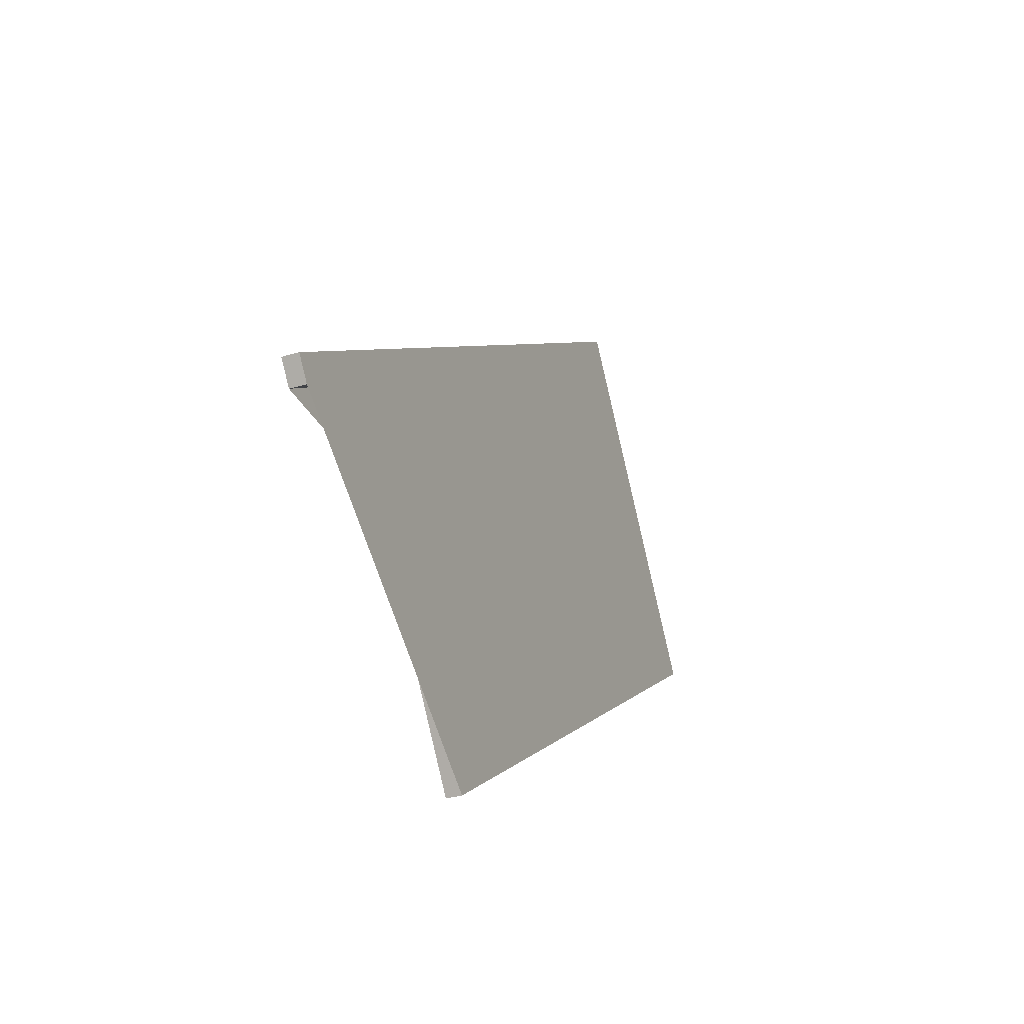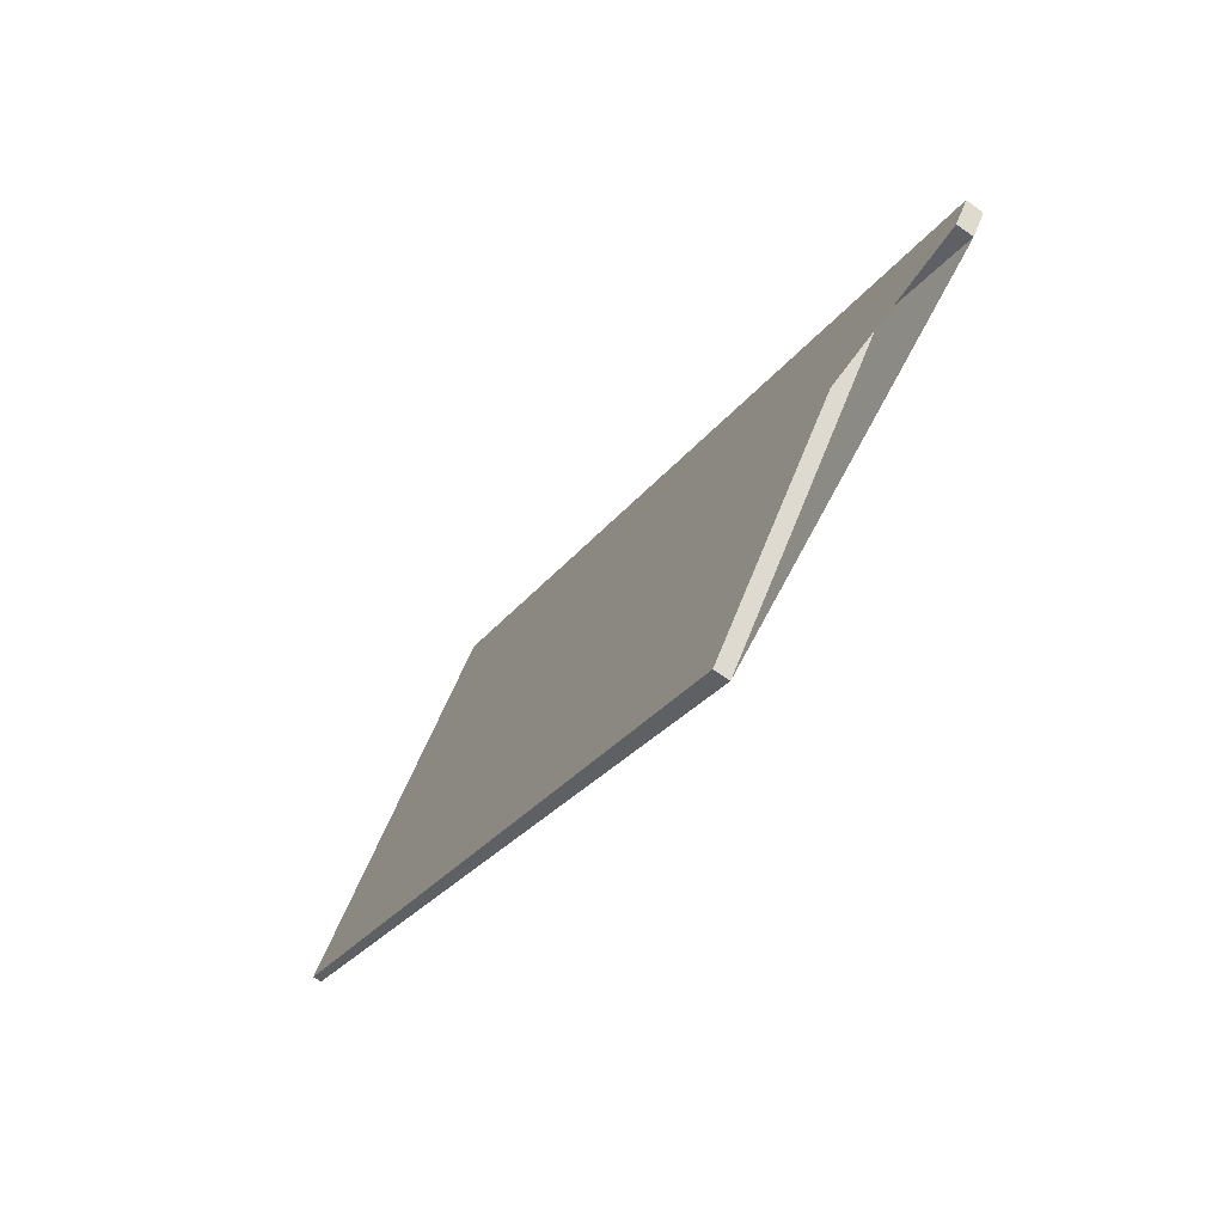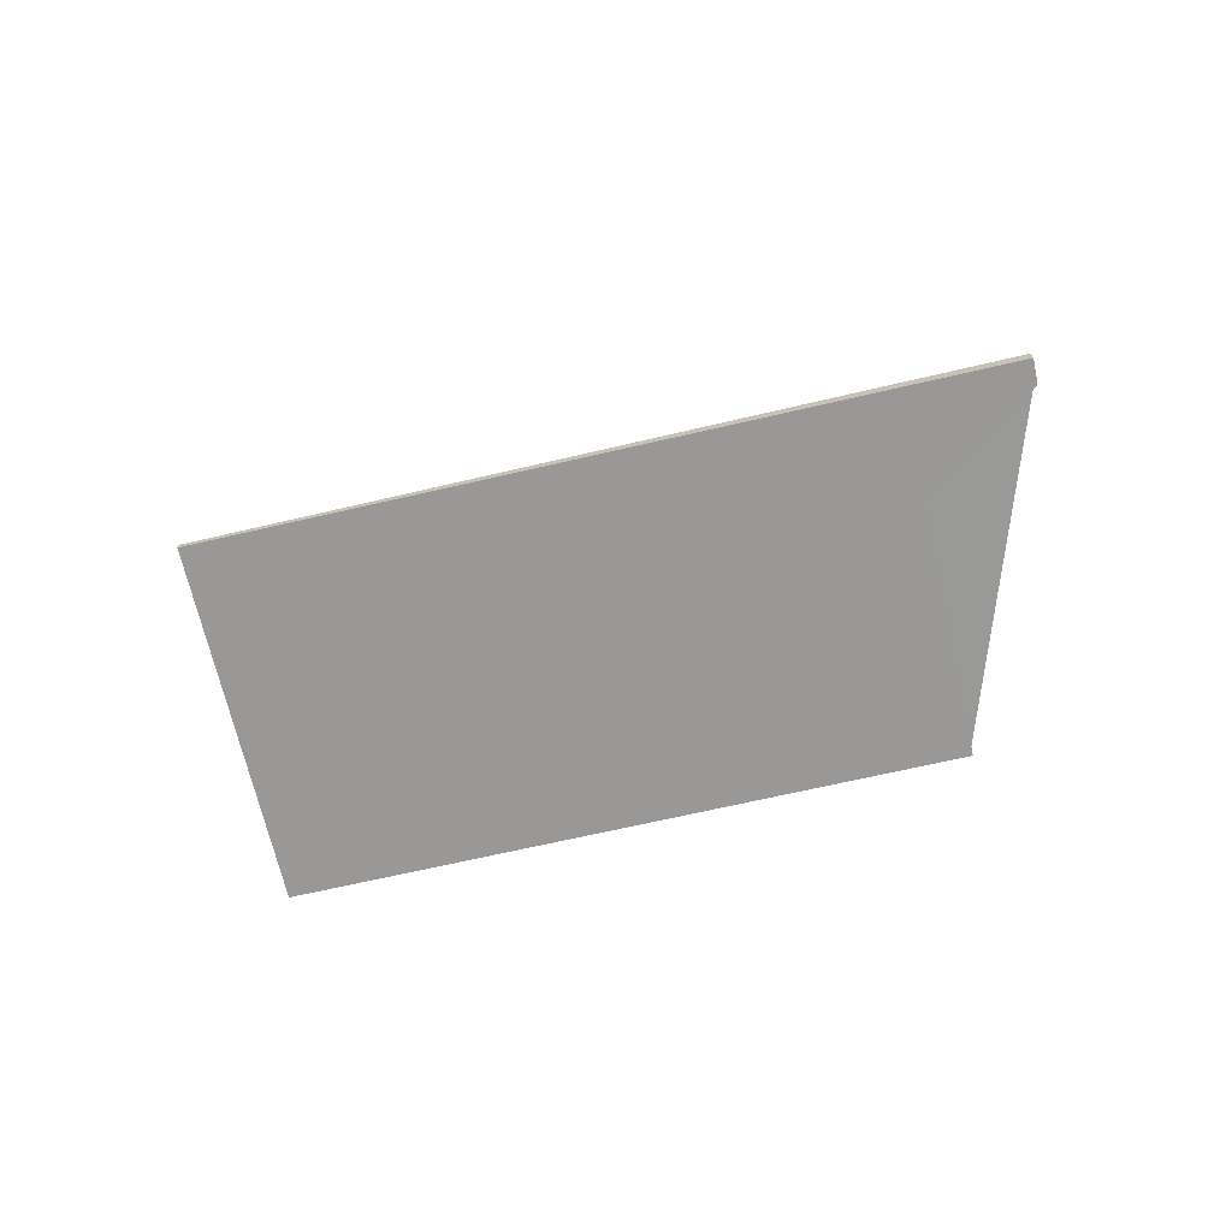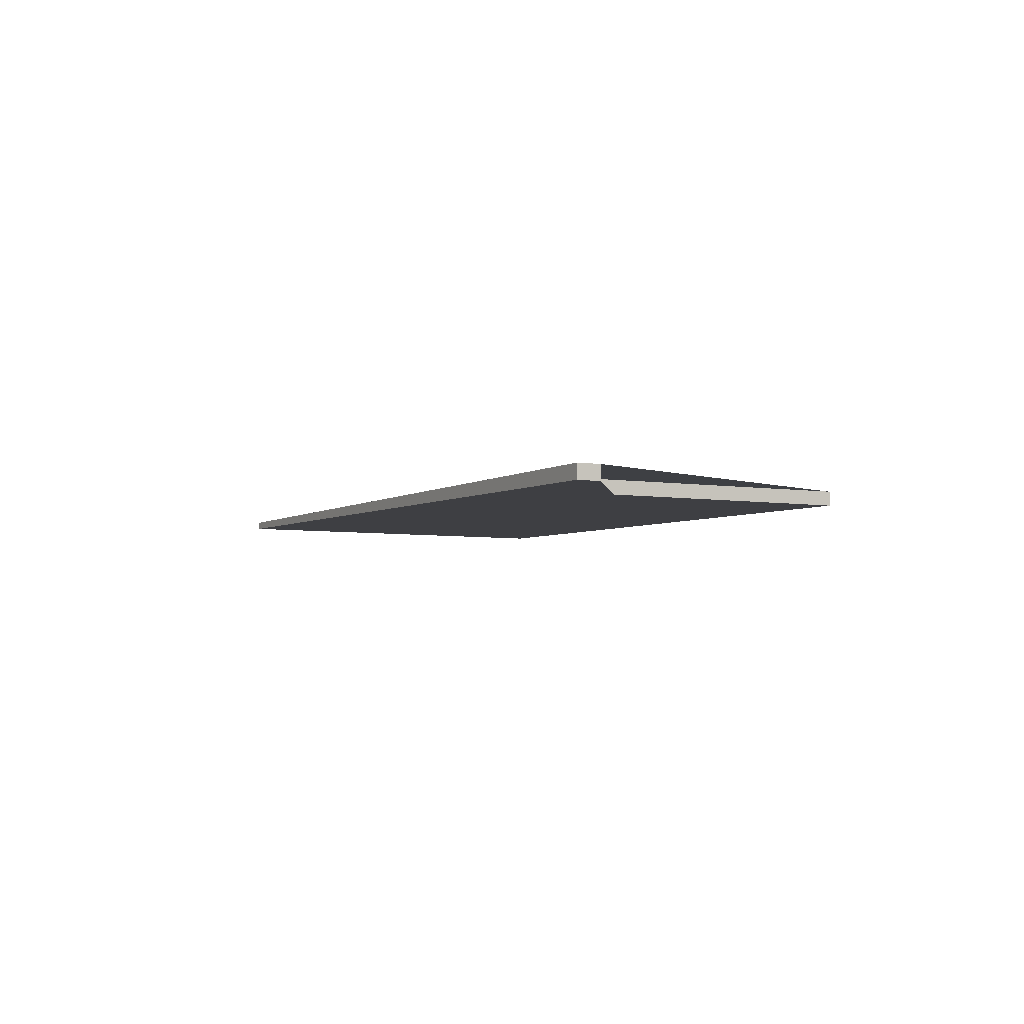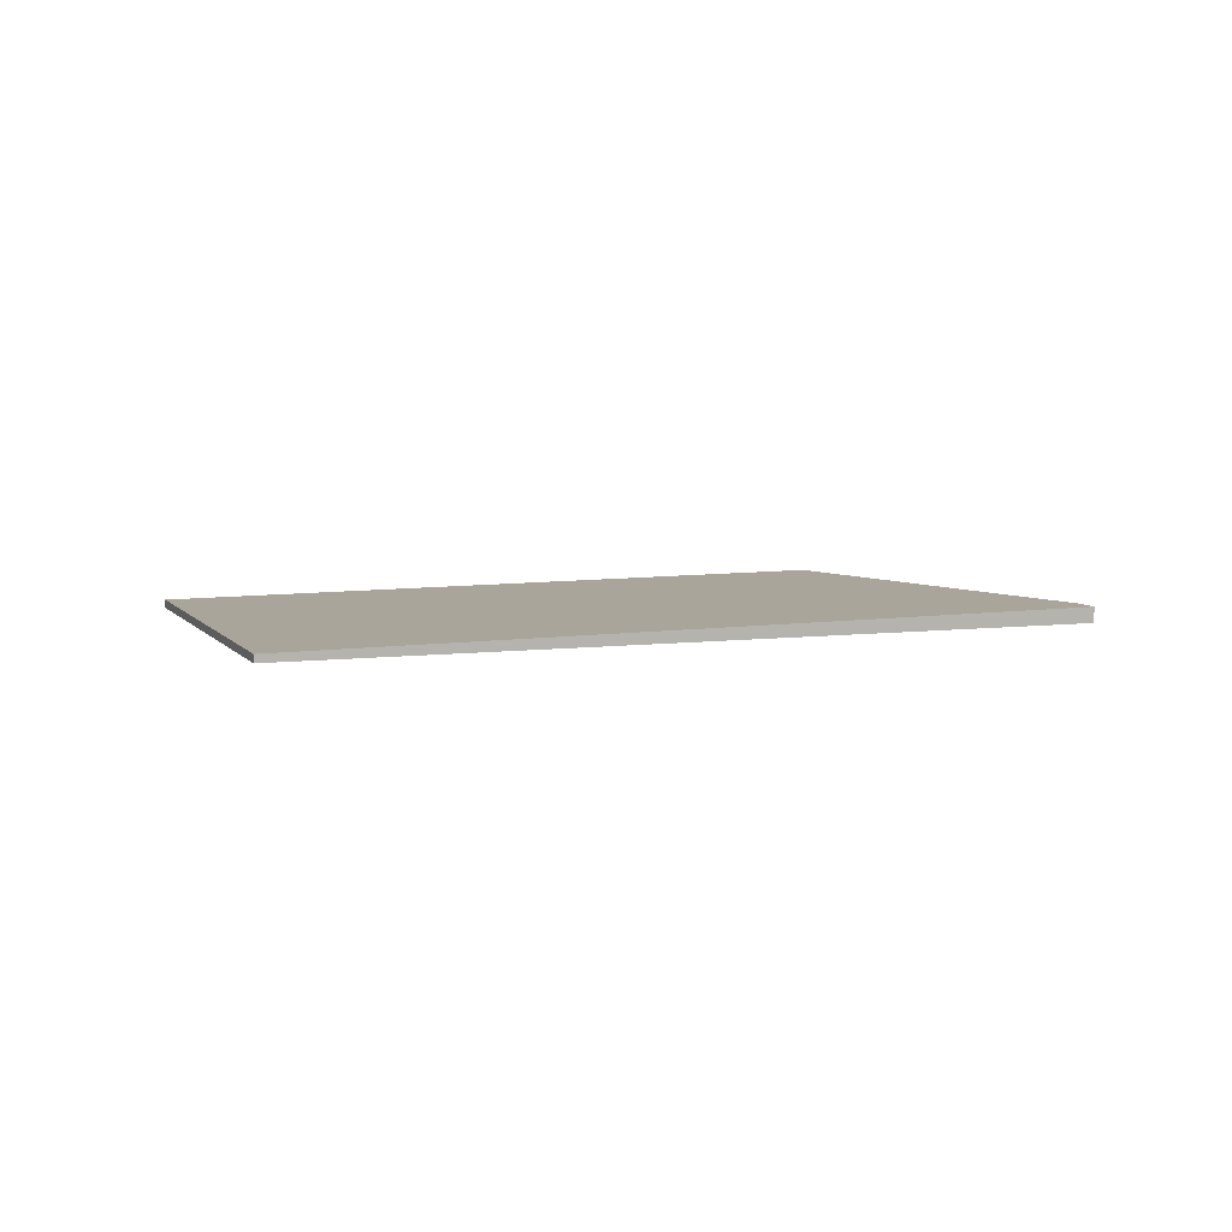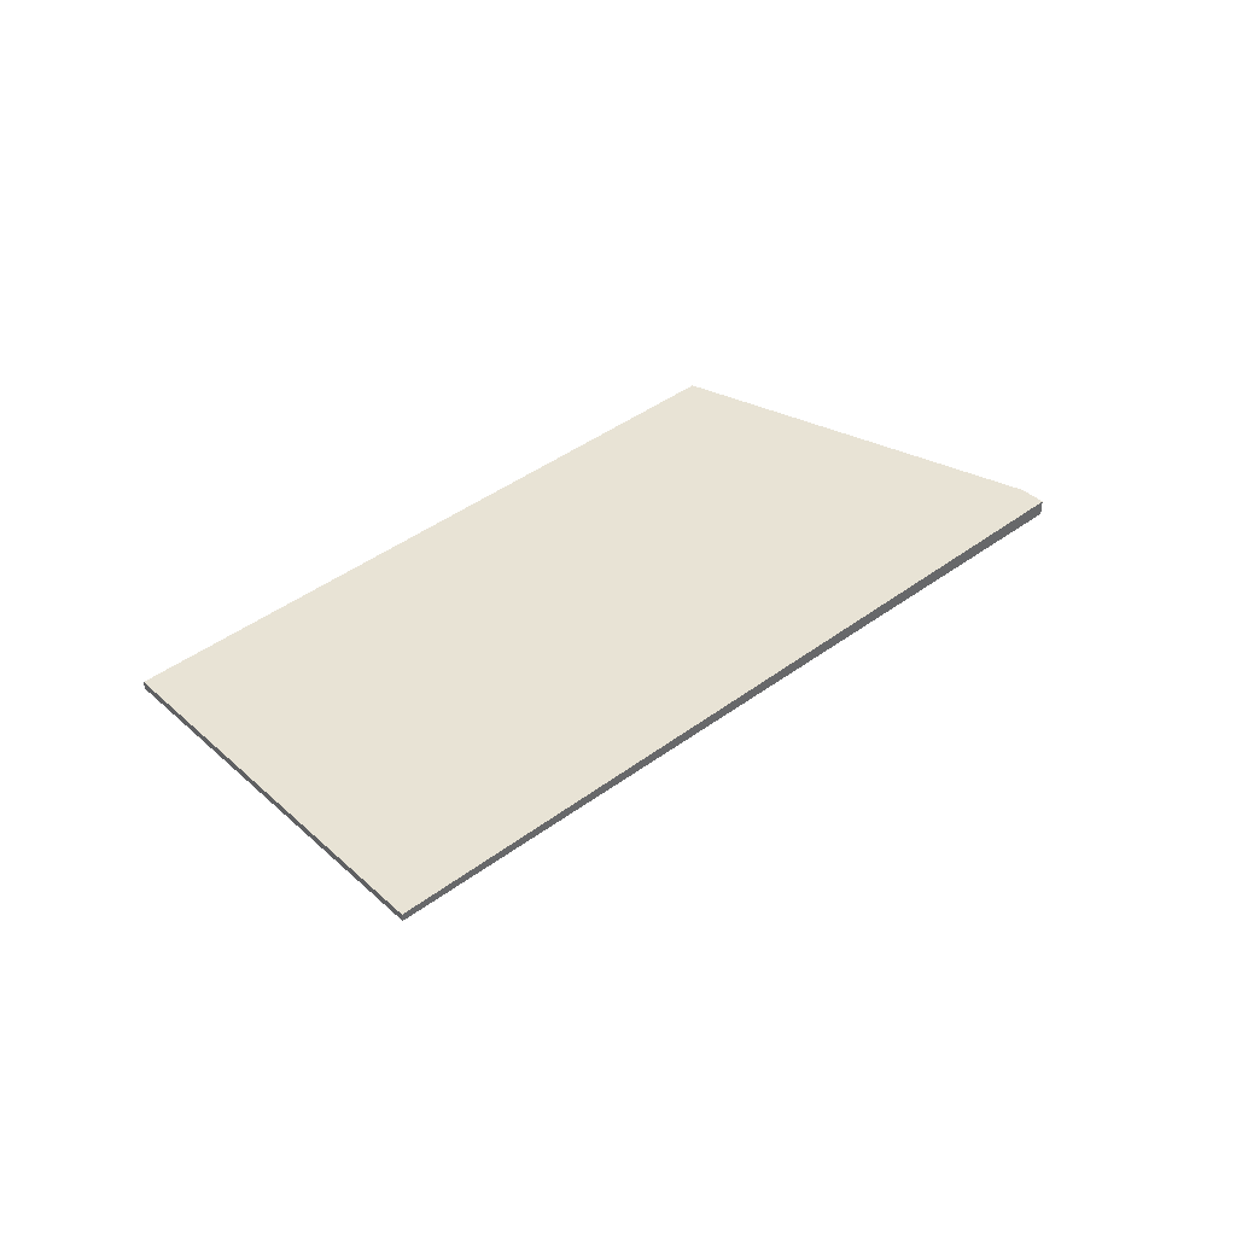
<metadata>
{"format":"obj","ext":"obj","renderer":"f3d","projection":"perspective","resolution":1024,"background":"white","views":[{"elev":-32.4,"azim":-67.0,"up":"+Y"},{"elev":-67.5,"azim":-125.7,"up":"+Y"},{"elev":-68.8,"azim":-131.8,"up":"+Z"},{"elev":-4.7,"azim":-83.1,"up":"+Z"},{"elev":7.7,"azim":-166.7,"up":"+Z"},{"elev":41.3,"azim":172.8,"up":"+Z"}]}
</metadata>
<code>
v -2217 -1070 -0.1212
v -2226 -1076 -0.2227
v -2229 -1071 -0.22
v -2230 -1072 -0.2376
v -2231 -1072 -0.2374
v -2221 -1065 -0.1181
v -2221 -1065 -0.1182
v -2231 -1072 -0.2375
v -2221 -1065 -0.1203
v -2218 -1070 -0.1231
v -2221 -1065 -0.1202
v -2218 -1069 -0.1224
v -2218 -1069 -0.1204
v -2227 -1075 -0.2219
v -2219 -1067 -0.1194
v -2219 -1067 -0.1215
v -2228 -1073 -0.221
v -2220 -1067 -0.1211
v -2220 -1067 -0.1191
v -2228 -1073 -0.2207
v -2227 -1071 -0.2033
v -2228 -1070 -0.2024
v -2226 -1072 -0.2036
v -2229 -1071 -0.2189
v -2228 -1072 -0.2196
v -2228 -1073 -0.22
v -2228 -1070 -0.2023
v -2224 -1075 -0.2055
v -2225 -1073 -0.2046
v -2229 -1071 -0.2188
v -2227 -1074 -0.2209
v -2226 -1076 -0.2216
v -2223 -1067 -0.1465
v -2223 -1067 -0.1466
v -2221 -1070 -0.1487
v -2220 -1071 -0.1494
v -2222 -1068 -0.1474
v -2222 -1069 -0.1478
v -2219 -1067 -0.1215
v -2219 -1067 -0.1195
v -2226 -1072 -0.2037
v -2222 -1069 -0.1479
v -2228 -1073 -0.2211
v -2228 -1073 -0.2201
v -2223 -1067 -0.1434
v -2223 -1067 -0.1433
v -2219 -1071 -0.1464
v -2220 -1070 -0.1456
v -2221 -1069 -0.1446
v -2222 -1068 -0.1443
v -2221 -1069 -0.1447
v -2224 -1068 -0.1618
v -2224 -1068 -0.1619
v -2222 -1071 -0.1639
v -2221 -1072 -0.1647
v -2223 -1069 -0.1627
v -2223 -1070 -0.163
v -2223 -1070 -0.1631
v -2225 -1068 -0.1666
v -2225 -1068 -0.1667
v -2222 -1071 -0.1688
v -2221 -1073 -0.1695
v -2224 -1069 -0.1675
v -2223 -1070 -0.1679
v -2223 -1070 -0.1679
v -2225 -1068 -0.1677
v -2225 -1068 -0.1676
v -2222 -1073 -0.1707
v -2222 -1071 -0.1699
v -2223 -1070 -0.1689
v -2224 -1069 -0.1685
v -2223 -1070 -0.169
v -2224 -1070 -0.1686
v -2227 -1072 -0.2033
v -2220 -1067 -0.1191
v -2220 -1067 -0.1212
v -2224 -1069 -0.1676
v -2228 -1073 -0.2197
v -2228 -1073 -0.2208
v -2222 -1068 -0.1443
v -2222 -1068 -0.1475
v -2223 -1069 -0.1628
v -2227 -1069 -0.1928
v -2227 -1070 -0.1929
v -2225 -1073 -0.1949
v -2224 -1074 -0.1957
v -2226 -1071 -0.1937
v -2226 -1071 -0.1937
v -2225 -1072 -0.1941
v -2226 -1071 -0.194
v -2228 -1072 -0.215
v -2227 -1073 -0.2153
v -2229 -1071 -0.2142
v -2228 -1072 -0.215
v -2229 -1071 -0.2141
v -2226 -1074 -0.2162
v -2225 -1075 -0.217
v -2227 -1073 -0.2154
v -2218 -1070 -0.1231
v -2217 -1070 -0.1212
v -2217 -1070 1.388e-17
v -2218 -1070 1.388e-17
v -2227 -1075 -0.2219
v -2226 -1076 -0.2227
v -2226 -1076 0
v -2227 -1075 0
v -2230 -1072 -0.2376
v -2229 -1071 -0.22
v -2229 -1071 0
v -2230 -1072 0
v -2231 -1072 -0.2375
v -2230 -1072 -0.2376
v -2230 -1072 0
v -2231 -1072 0
v -2229 -1071 -0.2188
v -2231 -1072 -0.2374
v -2231 -1072 2.776e-17
v -2229 -1071 -2.776e-17
v -2221 -1065 -0.1182
v -2221 -1065 -0.1181
v -2221 -1065 -1.388e-17
v -2221 -1065 1.388e-17
v -2220 -1067 -0.1191
v -2221 -1065 -0.1182
v -2221 -1065 1.388e-17
v -2220 -1067 1.388e-17
v -2231 -1072 -0.2374
v -2231 -1072 -0.2375
v -2231 -1072 0
v -2231 -1072 2.776e-17
v -2219 -1071 -0.1464
v -2218 -1070 -0.1231
v -2218 -1070 1.388e-17
v -2219 -1071 0
v -2221 -1065 -0.1181
v -2221 -1065 -0.1202
v -2221 -1065 -1.388e-17
v -2221 -1065 -1.388e-17
v -2217 -1070 -0.1212
v -2218 -1069 -0.1204
v -2218 -1069 0
v -2217 -1070 1.388e-17
v -2228 -1073 -0.2211
v -2227 -1075 -0.2219
v -2227 -1075 0
v -2228 -1073 0
v -2219 -1067 -0.1195
v -2219 -1067 -0.1194
v -2219 -1067 0
v -2219 -1067 0
v -2228 -1073 -0.2208
v -2228 -1073 -0.221
v -2228 -1073 0
v -2228 -1073 -2.776e-17
v -2220 -1067 -0.1191
v -2220 -1067 -0.1191
v -2220 -1067 1.388e-17
v -2220 -1067 -1.388e-17
v -2229 -1071 -0.22
v -2228 -1073 -0.2207
v -2228 -1073 0
v -2229 -1071 0
v -2227 -1069 -0.1928
v -2228 -1070 -0.2023
v -2228 -1070 0
v -2227 -1069 0
v -2225 -1075 -0.217
v -2224 -1075 -0.2055
v -2224 -1075 0
v -2225 -1075 0
v -2229 -1071 -0.2141
v -2229 -1071 -0.2188
v -2229 -1071 -2.776e-17
v -2229 -1071 2.776e-17
v -2226 -1076 -0.2227
v -2226 -1076 -0.2216
v -2226 -1076 0
v -2226 -1076 0
v -2223 -1067 -0.1433
v -2223 -1067 -0.1465
v -2223 -1067 0
v -2223 -1067 0
v -2221 -1072 -0.1647
v -2220 -1071 -0.1494
v -2220 -1071 0
v -2221 -1072 0
v -2218 -1069 -0.1204
v -2219 -1067 -0.1195
v -2219 -1067 0
v -2218 -1069 0
v -2228 -1073 -0.221
v -2228 -1073 -0.2211
v -2228 -1073 0
v -2228 -1073 0
v -2221 -1065 -0.1202
v -2223 -1067 -0.1433
v -2223 -1067 0
v -2221 -1065 -1.388e-17
v -2220 -1071 -0.1494
v -2219 -1071 -0.1464
v -2219 -1071 0
v -2220 -1071 0
v -2223 -1067 -0.1465
v -2224 -1068 -0.1618
v -2224 -1068 0
v -2223 -1067 0
v -2221 -1073 -0.1695
v -2221 -1072 -0.1647
v -2221 -1072 0
v -2221 -1073 0
v -2224 -1068 -0.1618
v -2225 -1068 -0.1666
v -2225 -1068 0
v -2224 -1068 0
v -2222 -1073 -0.1707
v -2221 -1073 -0.1695
v -2221 -1073 0
v -2222 -1073 0
v -2225 -1068 -0.1666
v -2225 -1068 -0.1676
v -2225 -1068 0
v -2225 -1068 0
v -2224 -1074 -0.1957
v -2222 -1073 -0.1707
v -2222 -1073 0
v -2224 -1074 0
v -2219 -1067 -0.1194
v -2220 -1067 -0.1191
v -2220 -1067 -1.388e-17
v -2219 -1067 0
v -2228 -1073 -0.2207
v -2228 -1073 -0.2208
v -2228 -1073 -2.776e-17
v -2228 -1073 0
v -2225 -1068 -0.1676
v -2227 -1069 -0.1928
v -2227 -1069 0
v -2225 -1068 0
v -2224 -1075 -0.2055
v -2224 -1074 -0.1957
v -2224 -1074 0
v -2224 -1075 0
v -2228 -1070 -0.2023
v -2229 -1071 -0.2141
v -2229 -1071 2.776e-17
v -2228 -1070 0
v -2226 -1076 -0.2216
v -2225 -1075 -0.217
v -2225 -1075 0
v -2226 -1076 0
v -2217 -1070 0
v -2226 -1076 0
v -2229 -1071 0
v -2230 -1072 0
v -2231 -1072 0
v -2221 -1065 0
f 67 59 60 66
f 69 61 62 68
f 13 1 10 12
f 11 6 7 9
f 76 18 19 75
f 73 71 63 77
f 40 13 12 39
f 72 65 61 69
f 18 9 7 19
f 66 60 63 71
f 25 20 3 4 8 24
f 79 20 25 78
f 94 25 24 93
f 91 78 25 94
f 24 8 5 30
f 32 2 14 31
f 44 31 14 43
f 93 24 30 95
f 97 32 31 96
f 96 31 44 98
f 46 11 9 45
f 48 12 10 47
f 80 50 18 76
f 51 39 12 48
f 45 9 18 50
f 39 16 15 40
f 70 64 65 72
f 43 17 26 44
f 98 44 26 92
f 49 16 39 51
f 45 34 33 46
f 47 36 35 48
f 81 37 50 80
f 48 35 42 51
f 50 37 34 45
f 51 42 38 49
f 52 33 34 53
f 54 35 36 55
f 82 56 37 81
f 58 42 35 54
f 53 34 37 56
f 57 38 42 58
f 59 52 53 60
f 61 54 55 62
f 77 63 56 82
f 65 58 54 61
f 60 53 56 63
f 64 57 58 65
f 84 22 27 83
f 86 28 29 85
f 88 74 21 87
f 85 29 41 89
f 87 21 22 84
f 89 41 23 90
f 90 23 74 88
f 75 15 16 76
f 77 64 70 73
f 78 26 17 79
f 92 26 78 91
f 76 16 49 80
f 80 49 38 81
f 81 38 57 82
f 82 57 64 77
f 83 67 66 84
f 85 69 68 86
f 87 71 73 88
f 89 72 69 85
f 84 66 71 87
f 90 70 72 89
f 88 73 70 90
f 91 74 23 92
f 93 22 21 94
f 94 21 74 91
f 95 27 22 93
f 96 29 28 97
f 98 41 29 96
f 92 23 41 98
f 100 101 102 99
f 104 105 106 103
f 108 109 110 107
f 112 113 114 111
f 116 117 118 115
f 120 121 122 119
f 124 125 126 123
f 128 129 130 127
f 132 133 134 131
f 136 137 138 135
f 140 141 142 139
f 144 145 146 143
f 148 149 150 147
f 152 153 154 151
f 156 157 158 155
f 160 161 162 159
f 164 165 166 163
f 168 169 170 167
f 172 173 174 171
f 176 177 178 175
f 180 181 182 179
f 184 185 186 183
f 188 189 190 187
f 192 193 194 191
f 196 197 198 195
f 200 201 202 199
f 204 205 206 203
f 208 209 210 207
f 212 213 214 211
f 216 217 218 215
f 220 221 222 219
f 224 225 226 223
f 228 229 230 227
f 232 233 234 231
f 236 237 238 235
f 240 241 242 239
f 244 245 246 243
f 248 249 250 247
f 252 253 254 255 256 251

</code>
